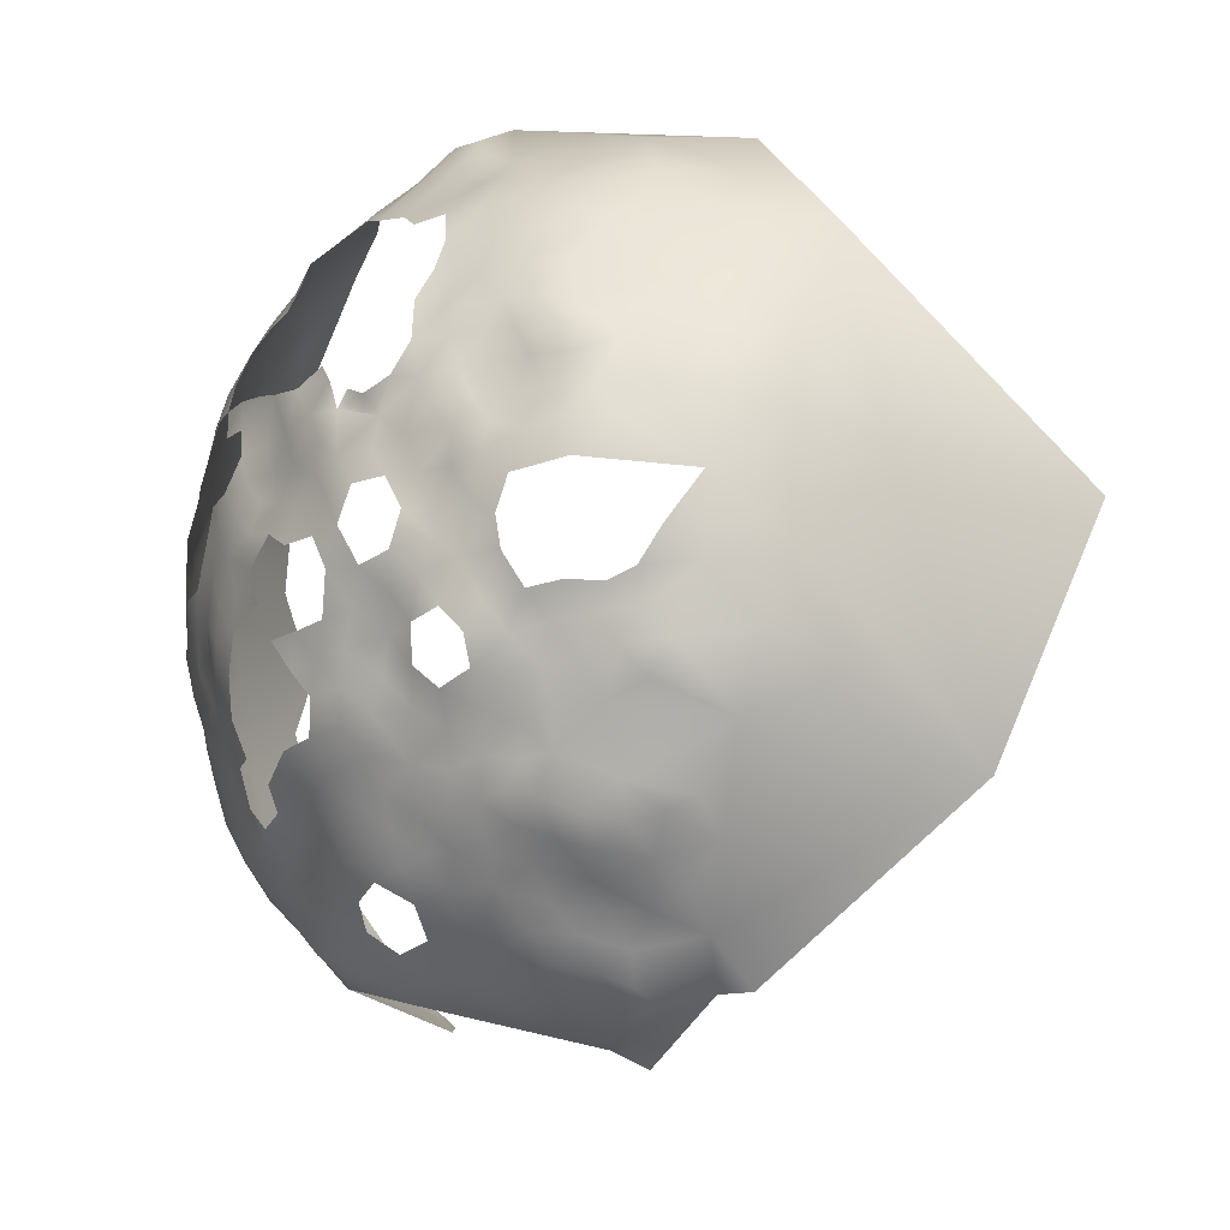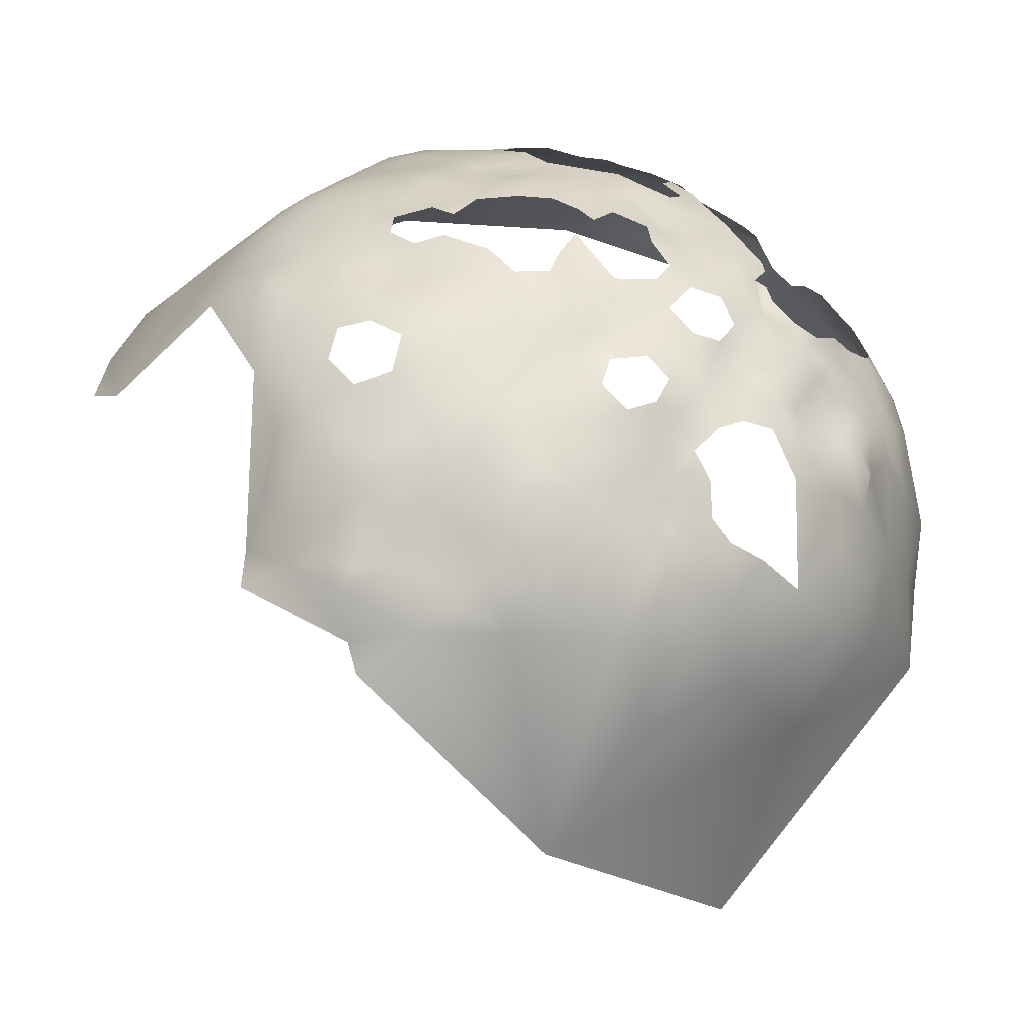
<metadata>
{"format":"obj","ext":"obj","renderer":"f3d","projection":"perspective","resolution":1024,"background":"white","views":[{"elev":-43.0,"azim":85.9,"up":"+Y"},{"elev":5.6,"azim":22.6,"up":"+Z"}]}
</metadata>
<code>
v -416.1 1177 -538
v -476.3 1160 -490.7
v -478.5 1166 -489.2
v -482.9 1163 -489.7
v -482.7 1168 -487.5
v -482.2 1174 -485.6
v -487.8 1171 -486.4
v -487.9 1176 -484.8
v -493.6 1174 -485.8
v -493.8 1168 -487.6
v -488 1165 -488.1
v -477.6 1171 -487.1
v -477.6 1177 -485
v -483.3 1180 -484.5
v -472.6 1174 -486.9
v -472.3 1168 -488.9
v -483.5 1187 -483.8
v -488.9 1183 -484.3
v -493.7 1162 -488.9
v -488.1 1159 -489.7
v -494.2 1156 -491.7
v -489.1 1153 -493.4
v -494.2 1150 -494.7
v -488.7 1147 -496.5
v -493.7 1144 -498.5
v -483.3 1150 -494.8
v -482.3 1156 -491.8
v -478.4 1148 -496
v -476.8 1154 -493.5
v -470.6 1157 -493
v -499.6 1147 -496.8
v -501.4 1142 -501.2
v -508.7 1146 -500.4
v -507.9 1139 -504.7
v -501.1 1137 -505
v -495.3 1139 -502.5
v -499.7 1171 -487.4
v -498.9 1177 -485.4
v -500 1184 -484.1
v -493.5 1180 -484.2
v -505.5 1181 -485.4
v -507 1191 -486.2
v -513.6 1186 -488.3
v -513.9 1178 -489.4
v -506.8 1174 -487.9
v -514.2 1171 -491.3
v -505.8 1166 -489.5
v -516 1197 -490.5
v -522.9 1192 -492.8
v -523.4 1182 -493.5
v -532.3 1188 -497.7
v -540.6 1194 -502
v -541.4 1183 -503.7
v -533.6 1178 -500.2
v -548.6 1177 -510.3
v -542.3 1172 -508.2
v -524.3 1171 -496.4
v -549.1 1170 -513.2
v -532.8 1166 -503.6
v -534 1201 -498.8
v -534.9 1213 -500.8
v -522.8 1207 -494.3
v -520.1 1219 -495.9
v -535.8 1157 -511.3
v -551.3 1156 -527.3
v -526.6 1147 -511.4
v -524.2 1157 -502.2
v -516.9 1161 -495.2
v -515.2 1152 -498.5
v -511 1156 -494.3
v -505.6 1158 -491.8
v -511.5 1162 -492.2
v -500.2 1154 -493
v -506.4 1152 -495.3
v -499.6 1160 -490.2
v -499.1 1166 -488.5
v -552.1 1163 -521.2
v -520.2 1176 -492.8
v -487 1140 -503.1
v -487.3 1143 -498.9
v -491.7 1137 -504.7
v -482.8 1142 -500.8
v -486.3 1136 -506.3
v -481.4 1139 -504.4
v -470.2 1162 -490.7
v -465.9 1160 -493.4
v -478.4 1190 -483.8
v -483.3 1194 -484
v -489.5 1190 -484
v -490 1197 -484.1
v -496.1 1194 -484.8
v -494.9 1187 -484.4
v -500.8 1191 -484.9
v -489.9 1204 -485.1
v -484.2 1201 -484.8
v -497.5 1202 -485.4
v -507 1215 -491.2
v -474.3 1194 -485.2
v -467.7 1190 -486
v -467.4 1196 -486.7
v -467.6 1203 -487.2
v -472.4 1200 -486.5
v -462.9 1199 -488.1
v -457.6 1190 -490.1
v -457.9 1196 -489.8
v -468.6 1210 -489
v -463 1205 -488.9
v -474.3 1206 -487.2
v -478.7 1201 -486
v -462.3 1181 -488.8
v -453.2 1182 -492.8
v -453.2 1188 -492.5
v -452.8 1193 -492.1
v -449.7 1185 -495.2
v -448.9 1190 -494.9
v -457.3 1179 -490.7
v -461.4 1175 -490
v -456.9 1174 -492.8
v -453 1173 -496.2
v -453.3 1177 -494
v -460.6 1170 -492.2
v -454.8 1169 -495.1
v -457 1164 -495.6
v -451.5 1166 -498
v -450.3 1171 -499
v -449.1 1175 -498.1
v -446.3 1167 -501.8
v -444.4 1172 -501.1
v -449.2 1161 -500.5
v -458.2 1159 -496.9
v -461.5 1160 -495.2
v -459.1 1153 -499.2
v -460.1 1148 -502.2
v -455.4 1151 -502.6
v -460.1 1144 -505.2
v -470.1 1143 -501.6
v -464.7 1141 -505.2
v -466.7 1178 -488
v -466.2 1172 -489.4
v -456.3 1147 -505.9
v -457.9 1202 -490.4
v -452.3 1209 -495.4
v -459.3 1211 -492
v -447.9 1208 -497.7
v -486.8 1131 -509.5
v -493.9 1129 -511
v -489 1127 -514
v -495.3 1125 -517
v -488.8 1123 -518.7
v -494.6 1122 -521.7
v -489.3 1120 -524.9
v -483.8 1122 -522.5
v -478 1123 -520.4
v -478 1127 -514.9
v -478.9 1120 -527.1
v -473.3 1122 -524.9
v -473.1 1126 -518.4
v -479.3 1130 -510.7
v -483.9 1128 -512.8
v -473.5 1130 -513.4
v -473.5 1134 -509.1
v -469.4 1129 -516.8
v -468.8 1133 -512.1
v -470.1 1126 -521.5
v -465.3 1128 -520.3
v -464.8 1132 -515.5
v -459.2 1132 -519
v -460.7 1135 -513.8
v -455.8 1138 -513.8
v -459.5 1139 -509.5
v -464.6 1136 -510.5
v -469.2 1137 -507.4
v -474.9 1139 -505
v -479.8 1135 -507.2
v -479 1117 -532.8
v -474.4 1119 -530.3
v -484.5 1118 -529.7
v -490.2 1117 -532.7
v -484.5 1115 -536.3
v -495.9 1119 -529.6
v -455.4 1142 -509.4
v -467.1 1124 -525.4
v -469.2 1120 -531.1
v -463.5 1123 -529.6
v -461.6 1127 -524.2
v -458.3 1126 -528.2
v -457 1130 -524.4
v -453.1 1129 -528.4
v -453.2 1133 -523.8
v -452.9 1137 -518.9
v -448.4 1133 -527.5
v -448.5 1131 -532.9
v -444.2 1134 -531.6
v -444.2 1136 -526.3
v -448.2 1136 -522.4
v -448.3 1140 -518.7
v -443.2 1143 -518.3
v -448 1145 -515.4
v -452.2 1141 -514.8
v -440.3 1139 -525.1
v -439.6 1143 -521.7
v -451.5 1150 -506.3
v -452.1 1145 -509.5
v -474 1117 -535.4
v -466.5 1166 -490.9
v -462.3 1164 -493.3
v -503 1198 -486.1
v -510.5 1203 -488.8
v -490.4 1212 -487.3
v -497.2 1215 -488.4
v -482.8 1208 -486.4
v -497.1 1208 -486.7
v -491 1224 -491.5
v -482.1 1222 -490.6
v -480.3 1233 -497.7
v -483.1 1229 -494.2
v -488.9 1219 -489
v -482.3 1215 -488.2
v -476.2 1218 -490.7
v -474.3 1224 -493.7
v -475.8 1213 -488.6
v -467.6 1217 -491.5
v -477.1 1230 -495.8
v -445.5 1160 -504.3
v -441.4 1158 -507.7
v -441.7 1164 -505.9
v -445.9 1154 -506.5
v -504 1207 -487.5
v -474.4 1164 -489.4
v -444.7 1186 -497.3
v -440.5 1183 -500.6
v -478.7 1115 -538.7
v -452 1128 -533.4
v -455.3 1125 -531.3
v -459.7 1123 -533.1
v -501.2 1128 -514.6
v -501.2 1132 -509
v -506.8 1131 -511.3
v -517.8 1138 -511
v -495.9 1134 -506.5
v -505 1134 -506.8
v -454.1 1124 -535.3
v -459.2 1121 -538.3
v -464.8 1120 -535.6
v -448.2 1149 -510.4
v -443.1 1153 -510.9
v -453.7 1216 -497.6
v -456.4 1221 -497.7
v -415 1172 -538.3
v -419.2 1175 -529.8
v -417 1179 -531.9
v -542.2 1148 -526.8
v -447.4 1213 -499.2
v -415.6 1170 -543.8
v -417.2 1169 -537.5
v -417 1173 -534.4
v -437.4 1168 -507.1
v -437.6 1162 -509.3
v -435 1162 -513.8
v -432.8 1161 -518.6
v -431 1166 -516.2
v -434.6 1166 -511.9
v -435.8 1156 -516.2
v -430 1159 -522.3
v -433.7 1156 -521.3
v -430.6 1154 -525
v -435.7 1152 -520.1
v -438.4 1151 -514.9
v -439.1 1147 -519
v -435.5 1148 -524.1
v -442.2 1169 -504
v -439.1 1172 -504.4
v -439.4 1177 -502.7
v -435.6 1173 -510.5
v -434.7 1178 -507.9
v -432.7 1175 -510.1
v -428.7 1174 -513.7
v -435.7 1174 -506.7
v -432.8 1171 -512.6
v -426.1 1179 -516.3
v -448.9 1127 -537.5
v -437.8 1143 -527.2
v -422.2 1172 -528.2
v -421.6 1176 -526.1
v -423.8 1172 -522.7
v -424.2 1167 -524.5
v -423.3 1167 -530.5
v -419.3 1170 -532.1
v -420.2 1164 -534.3
v -425 1162 -527.1
v -423.5 1160 -531.5
v -427.8 1163 -522.2
v -426.3 1167 -519.5
v -426.8 1158 -526
v -439.7 1139 -530.9
v -443.6 1148 -515.4
v -421 1180 -523.3
v -419.5 1180 -528
v -420.2 1185 -524.8
v -423.7 1182 -520.1
v -422.8 1188 -521.9
v -425.2 1186 -516.4
v -423.9 1190 -518.8
v -422 1195 -520.2
v -423.4 1177 -521.1
v -478.1 1143 -499.4
v -460.5 1219 -494.5
v -426.6 1203 -515.6
v -423.4 1202 -520
v -426.7 1209 -519.7
v -429.7 1208 -514.1
v -422.8 1208 -524.5
v -429.9 1214 -517.9
v -420 1201 -525.4
v -454.6 1122 -541.1
v -435.2 1143 -532.8
v -437.1 1139 -536.2
v -434.7 1138 -541.7
v -432.2 1142 -537.6
v -440.9 1135 -535
v -439.8 1135 -539.7
v -432 1142 -543
v -485.4 1114 -543.1
v -484.1 1113 -548.6
v -478.8 1114 -545.4
v -474.4 1115 -549.5
v -473.7 1116 -542.5
v -464.9 1119 -543.8
v -444.5 1131 -536.7
v -502.8 1125 -520.8
v -432.7 1147 -529.5
v -445 1179 -499.3
v -449.4 1181 -496.5
v -491.8 1133 -507.4
v -490.9 1141 -501.7
v -418.8 1191 -526.7
v -415.9 1191 -531.7
v -417.1 1186 -530.5
v -462.9 1226 -497.3
v -418.6 1164 -540.7
v -493.1 1235 -497.7
v -417.5 1163 -549.6
v -436.4 1134 -544.9
v -434.4 1134 -551.8
v -432.6 1138 -548.2
v -438.3 1131 -549
v -428.9 1142 -546.8
v -424.7 1145 -549.7
v -517.4 1145 -505.6
v -437.7 1185 -504
v -429.3 1220 -521.4
v -426.9 1220 -525
v -428.3 1225 -524.3
v -428.3 1228 -529
v -431.1 1226 -520.6
v -432.9 1221 -517
v -426.9 1214 -522.7
v -423.6 1214 -529
v -449.1 1220 -500
v -455.3 1226 -501.4
v -479.1 1112 -550
v -467.9 1116 -551.5
v -463.5 1116 -555.6
v -457.1 1120 -559.9
v -459.6 1119 -551.5
v -470.3 1115 -559.5
v -469.7 1117 -545.8
v -449.9 1124 -546.9
v -455.1 1121 -547.3
v -453.1 1121 -552.3
v -458.8 1119 -543.9
v -496.6 1117 -538.2
v -500.1 1117 -548.6
v -426.7 1172 -517.6
v -415.5 1184 -536.8
v -492.2 1115 -541.8
v -490.9 1113 -550.2
v -499 1113 -553.8
v -430 1151 -528.5
v -426.3 1154 -530
v -443.3 1130 -543.2
v -420.1 1206 -527.9
v -419.9 1159 -537.1
v -419.4 1159 -544.1
v -422.4 1154 -537.7
v -450.9 1122 -556.3
v -470.4 1232 -499.1
v -468.4 1239 -505.8
v -459.7 1233 -504.1
v -458.9 1239 -509.1
v -469.9 1118 -538.8
v -452.9 1235 -509.6
v -446.8 1230 -509.4
v -447 1238 -517.5
v -451.7 1229 -505.9
v -417 1202 -533
v -435.4 1214 -509.8
v -440.1 1219 -508.2
v -444 1224 -508.3
v -439.7 1228 -515
v -447.8 1225 -505
v -480.6 1113 -561.3
v -479 1112 -566.1
v -435.8 1180 -505.3
v -481.2 1111 -552.9
v -454.2 1255 -529.9
v -425.1 1163 -579.3
v -417.3 1161 -562.1
v -429.3 1145 -569.3
v -439.4 1136 -575.8
v -433.7 1136 -563.3
v -455.9 1132 -596.1
v -421.1 1152 -554.9
v -442.6 1129 -560.7
v -428.5 1143 -555.3
v -414.7 1171 -555.6
v -415.3 1173 -566.8
v -414.4 1182 -552.4
v -414.3 1195 -557.9
v -414.4 1192 -542.8
v -413.9 1203 -549
v -415.5 1205 -560.8
v -421.5 1220 -563.8
v -420.5 1218 -547.3
v -437 1240 -551.7
v -413.4 1194 -573.2
v -438.7 1168 -611.8
f 127 271 128
f 126 119 125
f 284 283 250
f 255 249 256
f 273 272 278
f 298 284 250
f 298 250 251
f 140 133 135
f 294 290 292
f 294 292 264
f 275 278 276
f 320 317 295
f 316 295 317
f 111 333 114
f 118 120 116
f 118 116 117
f 198 199 196
f 112 115 113
f 261 262 259
f 334 81 240
f 279 277 276
f 118 119 120
f 202 203 245
f 114 115 112
f 81 335 36
f 5 4 3
f 258 257 226
f 260 261 259
f 166 162 165
f 187 185 186
f 260 259 263
f 269 270 267
f 117 121 118
f 124 122 123
f 111 114 112
f 233 234 242
f 134 133 140
f 134 132 133
f 258 226 225
f 279 262 261
f 111 116 120
f 371 315 243
f 224 225 226
f 224 227 225
f 319 316 317
f 254 249 255
f 188 187 186
f 188 186 234
f 266 379 380
f 81 79 335
f 80 335 79
f 400 393 399
f 140 202 134
f 140 203 202
f 181 170 169
f 189 187 188
f 297 305 284
f 294 266 380
f 281 329 192
f 281 192 233
f 191 193 194
f 201 200 282
f 264 266 294
f 264 265 266
f 117 110 138
f 1 256 249
f 279 276 274
f 86 131 206
f 163 161 160
f 293 292 286
f 190 196 199
f 30 86 85
f 163 162 166
f 163 160 162
f 113 104 112
f 122 119 118
f 139 121 117
f 11 4 5
f 5 7 11
f 190 195 196
f 155 176 156
f 164 162 157
f 24 22 23
f 258 259 262
f 284 305 285
f 404 273 278
f 175 204 176
f 268 269 267
f 191 192 193
f 274 276 278
f 287 288 283
f 287 289 288
f 175 176 155
f 271 257 272
f 271 226 257
f 110 117 116
f 5 3 12
f 5 12 6
f 74 73 71
f 260 265 264
f 281 233 242
f 13 6 12
f 13 12 15
f 298 297 284
f 190 199 169
f 82 80 79
f 164 165 162
f 167 168 166
f 283 284 285
f 232 204 175
f 25 36 335
f 191 189 188
f 325 361 326
f 189 195 190
f 191 194 195
f 191 195 189
f 305 297 300
f 305 300 280
f 146 145 334
f 333 111 120
f 138 139 117
f 301 303 302
f 301 302 300
f 358 352 357
f 317 321 318
f 317 320 321
f 374 285 305
f 84 82 79
f 84 79 83
f 319 317 318
f 346 344 343
f 345 343 344
f 171 168 170
f 37 9 38
f 9 40 38
f 70 74 71
f 10 9 37
f 10 37 76
f 83 79 81
f 16 15 12
f 233 188 234
f 310 357 313
f 333 126 332
f 235 234 186
f 169 170 168
f 200 295 282
f 288 256 250
f 288 250 283
f 184 235 186
f 123 131 130
f 123 206 131
f 355 351 353
f 355 356 351
f 157 162 160
f 157 160 154
f 230 115 114
f 357 351 313
f 357 352 351
f 288 255 256
f 171 163 166
f 171 166 168
f 21 23 22
f 290 286 292
f 251 338 298
f 121 122 118
f 352 353 351
f 158 154 160
f 369 368 315
f 369 315 371
f 151 152 149
f 393 401 399
f 393 395 401
f 103 105 141
f 336 338 337
f 336 299 338
f 25 23 31
f 25 24 23
f 196 197 198
f 269 197 201
f 86 205 85
f 86 206 205
f 316 282 295
f 125 128 126
f 125 127 128
f 262 257 258
f 34 35 32
f 124 129 127
f 124 127 125
f 263 265 260
f 343 318 321
f 263 268 267
f 263 267 265
f 329 193 192
f 329 320 193
f 34 241 35
f 174 84 83
f 243 235 244
f 100 103 101
f 100 101 102
f 84 174 173
f 312 314 382
f 183 184 182
f 20 4 11
f 9 8 40
f 197 296 198
f 197 269 296
f 107 101 103
f 244 235 184
f 244 184 183
f 163 171 172
f 163 172 161
f 327 325 326
f 20 11 19
f 295 193 320
f 153 157 154
f 268 296 269
f 179 232 175
f 147 145 146
f 147 159 145
f 313 311 310
f 2 27 29
f 36 240 81
f 9 10 7
f 9 7 8
f 6 7 5
f 6 8 7
f 140 181 203
f 18 14 17
f 383 384 340
f 374 280 277
f 374 305 280
f 71 73 75
f 255 288 289
f 26 22 24
f 367 327 326
f 367 326 362
f 331 270 282
f 331 282 316
f 201 270 269
f 201 282 270
f 237 35 241
f 237 240 35
f 184 185 182
f 184 186 185
f 199 181 169
f 254 255 340
f 291 290 294
f 291 294 380
f 223 215 216
f 173 161 172
f 238 237 241
f 298 338 299
f 298 299 297
f 251 250 256
f 251 256 1
f 396 382 314
f 10 19 11
f 10 11 7
f 324 405 361
f 174 161 173
f 177 175 155
f 125 119 122
f 125 122 124
f 370 368 369
f 167 166 165
f 18 17 89
f 18 89 92
f 113 105 104
f 107 103 141
f 2 85 229
f 25 335 80
f 25 80 24
f 90 89 88
f 365 363 364
f 182 164 156
f 41 38 39
f 315 242 243
f 232 325 327
f 283 285 286
f 14 8 6
f 14 6 13
f 177 178 179
f 177 179 175
f 182 165 164
f 182 185 165
f 18 40 8
f 18 8 14
f 88 17 87
f 88 89 17
f 329 381 321
f 329 321 320
f 154 158 159
f 126 120 119
f 126 333 120
f 30 85 2
f 30 2 29
f 127 226 271
f 181 140 135
f 4 20 27
f 324 361 325
f 272 128 271
f 75 21 19
f 75 73 21
f 95 90 88
f 95 94 90
f 340 255 289
f 340 289 383
f 221 108 106
f 291 383 289
f 291 385 383
f 16 3 229
f 16 12 3
f 85 205 16
f 85 16 229
f 158 161 174
f 158 160 161
f 251 375 338
f 16 205 139
f 225 227 246
f 231 404 350
f 98 100 102
f 98 99 100
f 385 291 380
f 268 246 296
f 218 221 219
f 218 219 214
f 150 151 149
f 92 40 18
f 36 35 240
f 235 243 242
f 235 242 234
f 95 109 211
f 95 211 94
f 310 311 308
f 260 264 292
f 148 147 146
f 280 300 302
f 93 39 92
f 91 93 92
f 231 273 404
f 287 291 289
f 287 290 291
f 2 229 3
f 323 324 325
f 44 46 45
f 214 219 220
f 312 309 314
f 153 155 156
f 153 152 155
f 204 327 391
f 204 232 327
f 108 109 102
f 212 209 210
f 236 237 238
f 336 301 299
f 20 19 21
f 20 21 22
f 148 150 149
f 148 149 147
f 188 192 191
f 188 233 192
f 157 156 164
f 157 153 156
f 127 129 224
f 127 224 226
f 170 181 135
f 253 359 247
f 146 334 240
f 26 28 29
f 26 29 27
f 363 362 366
f 342 340 384
f 322 319 318
f 194 295 200
f 194 193 295
f 172 137 136
f 172 136 173
f 245 296 246
f 245 198 296
f 257 278 272
f 121 139 205
f 121 205 206
f 293 285 374
f 293 286 285
f 393 392 395
f 76 19 10
f 76 75 19
f 180 151 150
f 332 126 128
f 183 156 176
f 183 182 156
f 333 230 114
f 299 301 300
f 299 300 297
f 2 4 27
f 2 3 4
f 310 309 312
f 310 308 309
f 253 142 144
f 253 247 142
f 171 137 172
f 367 328 391
f 367 391 327
f 204 183 176
f 370 369 365
f 279 374 277
f 245 227 202
f 245 246 227
f 287 283 286
f 287 286 290
f 91 89 90
f 91 92 89
f 359 248 247
f 199 203 181
f 381 329 281
f 39 40 92
f 39 38 40
f 33 34 32
f 96 207 91
f 334 83 81
f 334 145 83
f 167 185 187
f 167 165 185
f 304 303 301
f 145 159 158
f 32 35 36
f 230 332 231
f 230 333 332
f 108 102 101
f 273 231 332
f 207 93 91
f 72 70 71
f 183 391 244
f 183 204 391
f 330 148 236
f 345 318 343
f 123 122 121
f 123 121 206
f 273 128 272
f 273 332 128
f 68 70 72
f 254 340 342
f 266 265 267
f 313 351 356
f 139 138 15
f 139 15 16
f 336 304 301
f 373 378 377
f 137 170 135
f 137 171 170
f 167 187 189
f 167 189 190
f 304 314 309
f 328 244 391
f 261 260 292
f 261 292 293
f 106 108 101
f 106 101 107
f 379 270 331
f 84 306 82
f 47 76 37
f 392 393 394
f 45 47 37
f 209 94 211
f 232 179 323
f 232 323 325
f 339 248 360
f 339 307 248
f 312 357 310
f 312 358 357
f 208 207 228
f 374 261 293
f 374 279 261
f 400 394 393
f 330 150 148
f 167 169 168
f 167 190 169
f 22 26 27
f 22 27 20
f 178 177 151
f 178 151 180
f 355 353 354
f 73 23 21
f 415 348 347
f 266 270 379
f 266 267 270
f 358 312 382
f 46 47 45
f 177 155 152
f 177 152 151
f 198 203 199
f 198 245 203
f 25 31 32
f 25 32 36
f 362 328 367
f 213 217 214
f 213 214 216
f 389 392 390
f 228 96 212
f 228 207 96
f 173 306 84
f 47 72 71
f 1 375 251
f 328 371 243
f 328 243 244
f 279 274 278
f 47 75 76
f 47 71 75
f 221 218 211
f 174 145 158
f 174 83 145
f 306 173 136
f 370 364 386
f 370 365 364
f 143 107 141
f 96 91 90
f 96 90 94
f 326 366 362
f 57 78 50
f 237 146 240
f 384 383 385
f 108 211 109
f 108 221 211
f 279 257 262
f 279 278 257
f 415 347 345
f 73 31 23
f 210 209 217
f 371 365 369
f 389 339 360
f 360 401 395
f 78 46 44
f 42 39 93
f 42 93 207
f 381 343 321
f 381 346 343
f 315 368 281
f 315 281 242
f 72 47 46
f 373 377 376
f 209 211 218
f 254 1 249
f 318 345 347
f 217 218 214
f 217 209 218
f 373 376 372
f 216 220 223
f 216 214 220
f 42 41 39
f 360 248 359
f 360 359 401
f 109 98 102
f 74 31 73
f 143 307 222
f 377 324 323
f 377 323 376
f 43 41 42
f 212 96 94
f 212 94 209
f 88 87 98
f 45 38 41
f 45 37 38
f 143 142 247
f 69 70 68
f 69 68 67
f 236 148 146
f 236 146 237
f 109 95 88
f 109 88 98
f 376 323 179
f 376 179 178
f 362 363 365
f 239 349 66
f 395 389 360
f 395 392 389
f 221 222 219
f 221 106 222
f 365 371 328
f 365 328 362
f 336 314 304
f 69 74 70
f 69 33 74
f 307 247 248
f 307 143 247
f 222 220 219
f 44 41 43
f 44 45 41
f 377 405 324
f 388 389 390
f 55 58 56
f 396 314 336
f 372 376 178
f 143 106 107
f 143 222 106
f 180 372 178
f 368 381 281
f 313 397 311
f 69 349 33
f 50 78 44
f 238 330 236
f 389 387 339
f 389 388 387
f 400 399 398
f 68 72 46
f 180 150 330
f 55 56 53
f 352 354 353
f 97 208 228
f 49 51 50
f 54 53 56
f 210 228 212
f 210 97 228
f 349 34 33
f 341 216 215
f 403 366 402
f 57 46 78
f 33 32 31
f 33 31 74
f 341 213 216
f 396 336 337
f 51 53 54
f 51 52 53
f 387 223 220
f 215 223 387
f 411 409 415
f 210 217 213
f 408 416 342
f 59 54 56
f 54 50 51
f 54 57 50
f 339 222 307
f 238 241 34
f 415 345 344
f 364 363 366
f 368 370 386
f 43 50 44
f 43 49 50
f 239 34 349
f 239 238 34
f 405 402 366
f 405 366 326
f 60 52 51
f 417 416 408
f 416 254 342
f 208 42 207
f 413 348 415
f 339 387 220
f 339 220 222
f 59 57 54
f 42 208 48
f 414 344 346
f 411 344 414
f 411 415 344
f 43 42 48
f 43 48 49
f 68 46 57
f 409 413 415
f 64 67 59
f 422 421 419
f 62 61 60
f 426 422 419
f 400 356 355
f 419 420 418
f 419 421 420
f 358 382 396
f 67 349 69
f 413 408 342
f 402 405 377
f 67 68 57
f 67 57 59
f 66 349 67
f 66 67 64
f 62 48 208
f 358 354 352
f 418 254 416
f 63 61 62
f 418 1 254
f 413 342 384
f 410 409 411
f 62 49 48
f 388 215 387
f 60 49 62
f 60 51 49
f 420 338 375
f 62 97 63
f 62 208 97
f 418 420 375
f 418 375 1
f 77 65 252
f 400 398 397
f 421 396 420
f 64 59 56
f 407 417 408
f 414 368 386
f 77 56 58
f 378 402 377
f 418 416 417
f 410 411 414
f 77 58 55
f 414 346 381
f 414 381 368
f 424 422 423
f 424 421 422
f 414 386 364
f 97 210 213
f 77 252 64
f 77 64 56
f 239 330 238
f 252 66 64
f 409 408 413
f 426 419 418
f 426 418 417
f 413 384 385
f 407 408 409
f 424 354 358
f 341 215 388
f 341 97 213
f 424 396 421
f 424 358 396
f 425 354 424
f 425 424 423
f 373 180 330
f 423 422 426
f 426 417 407
f 252 239 66
f 63 97 341
f 412 410 414
f 425 406 394
f 412 414 364
f 412 409 410
f 425 394 400
f 412 364 366
f 412 366 403
f 412 407 409
f 412 427 407
f 427 426 407
f 361 405 326
f 347 322 318
f 420 337 338
f 337 420 396
f 356 397 313
f 397 356 400
f 354 400 355
f 354 425 400
f 372 180 373

</code>
